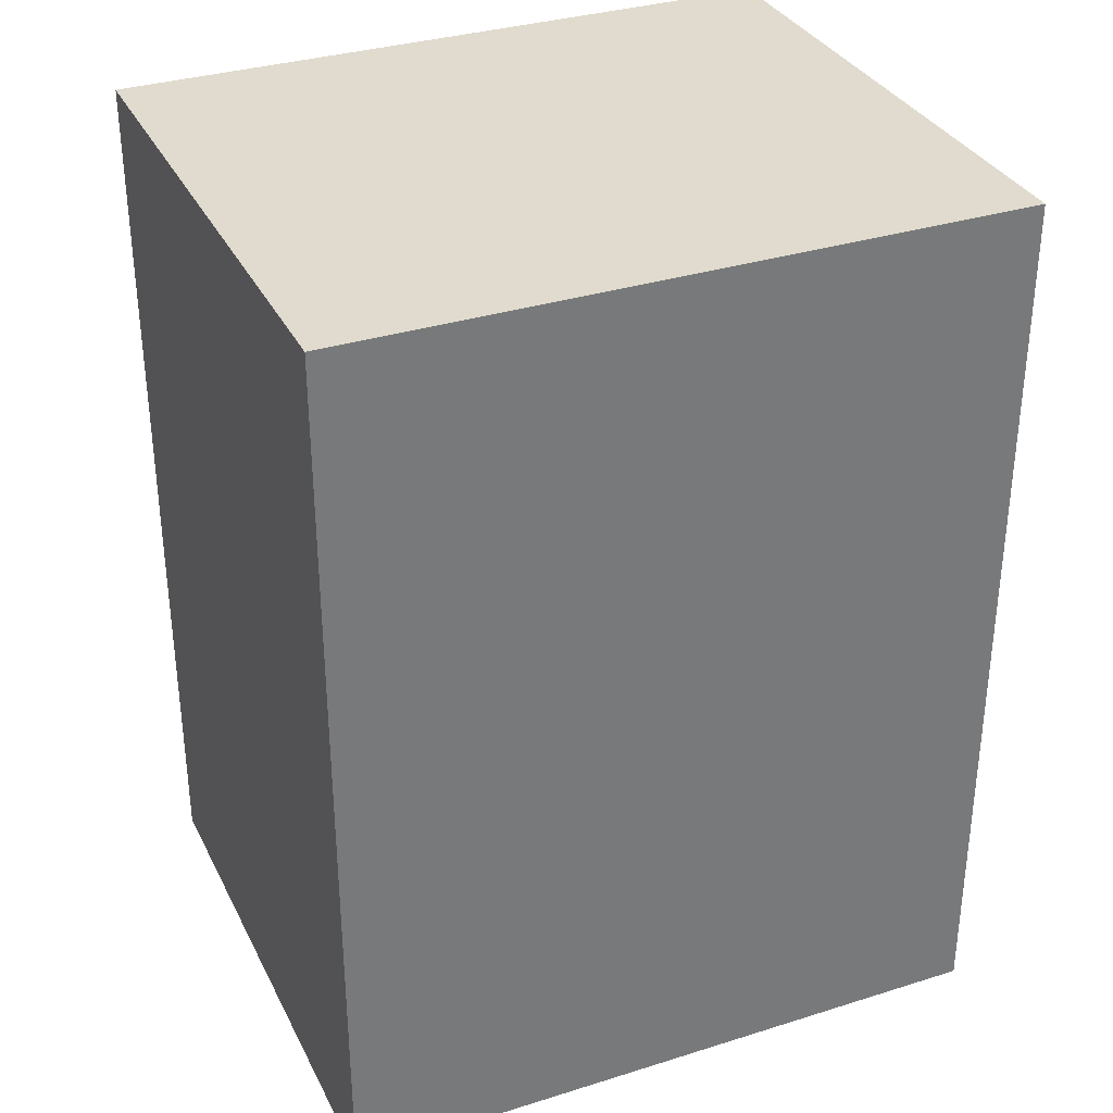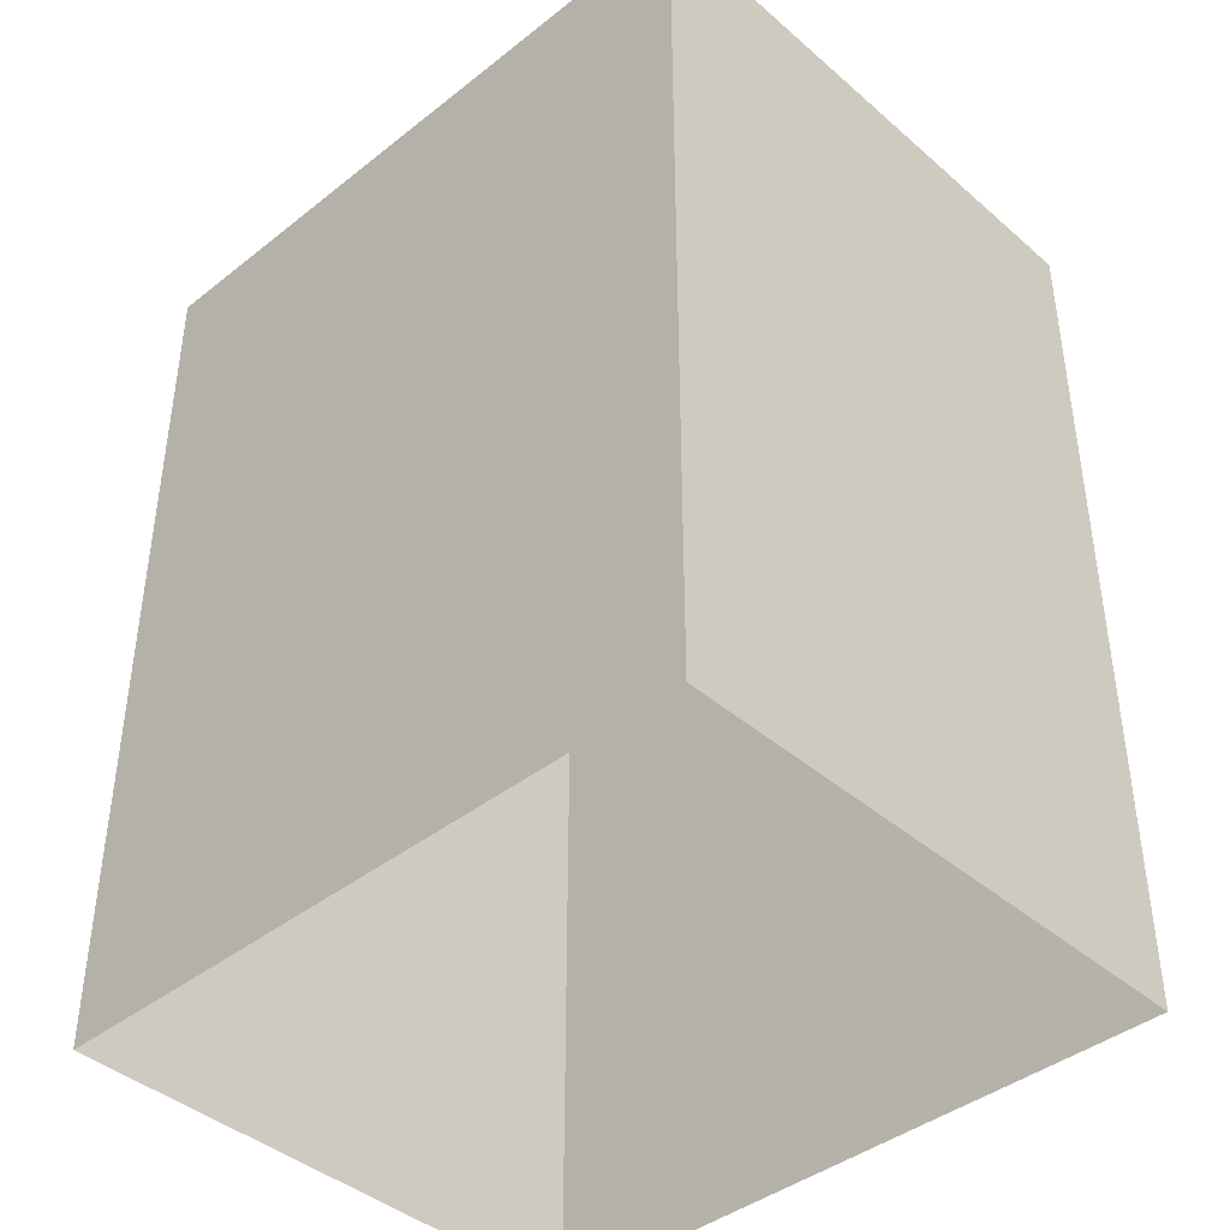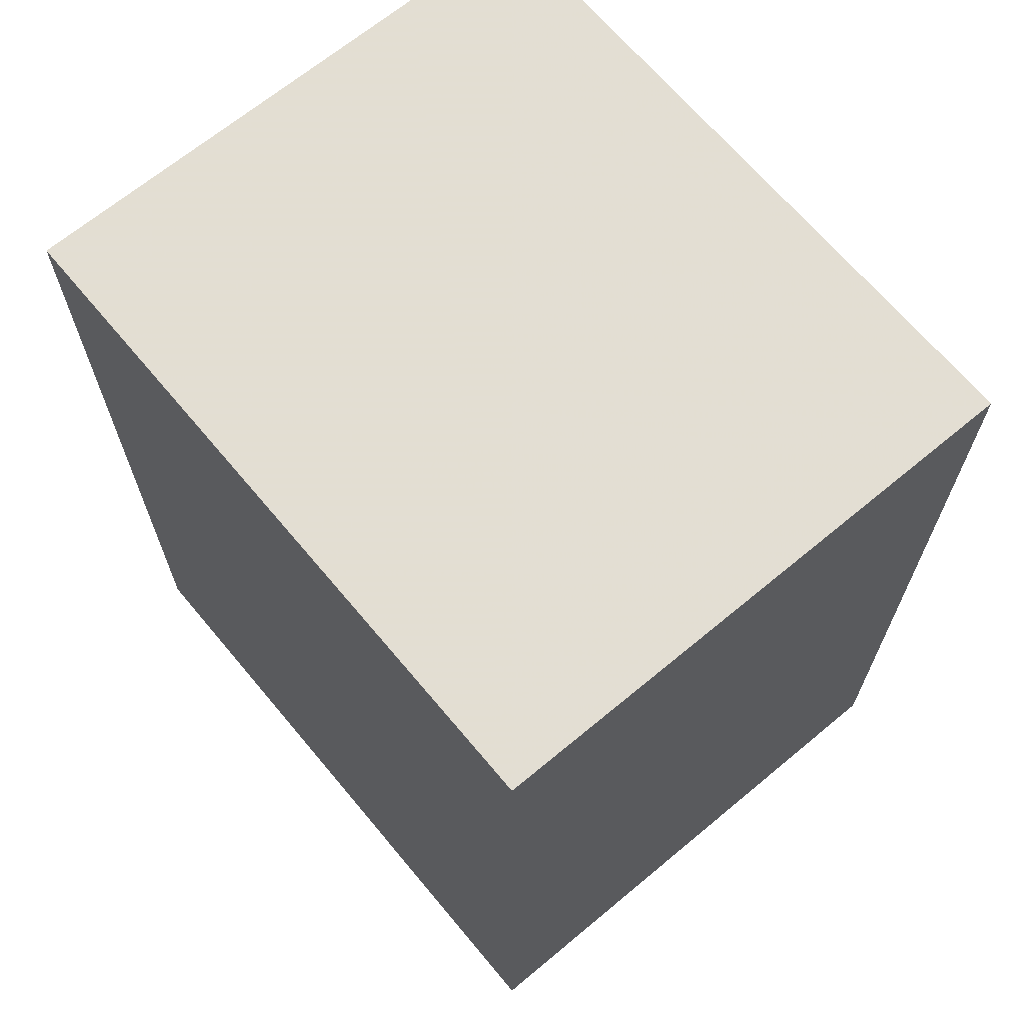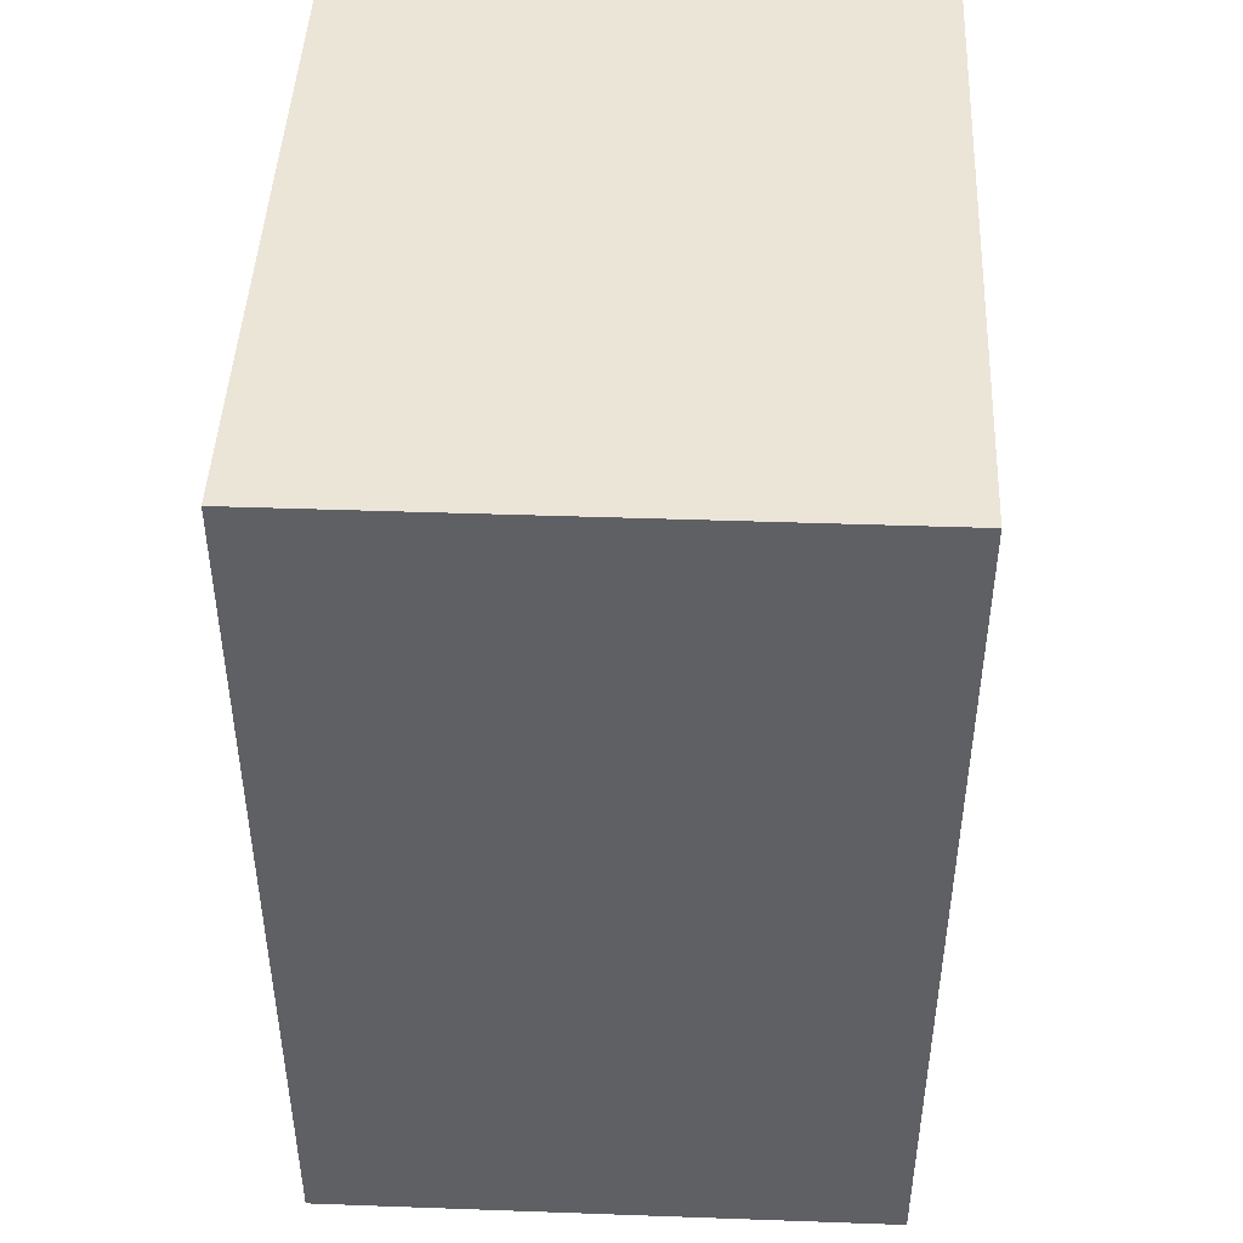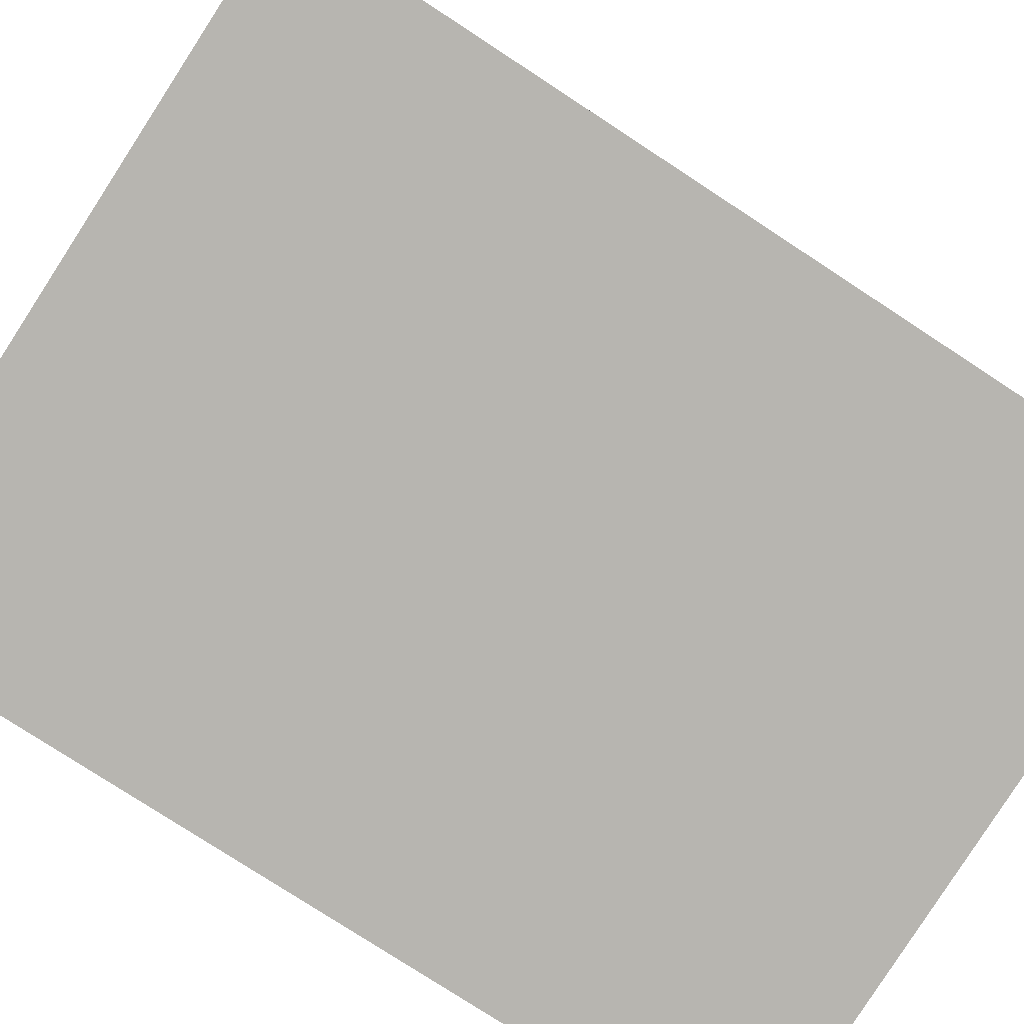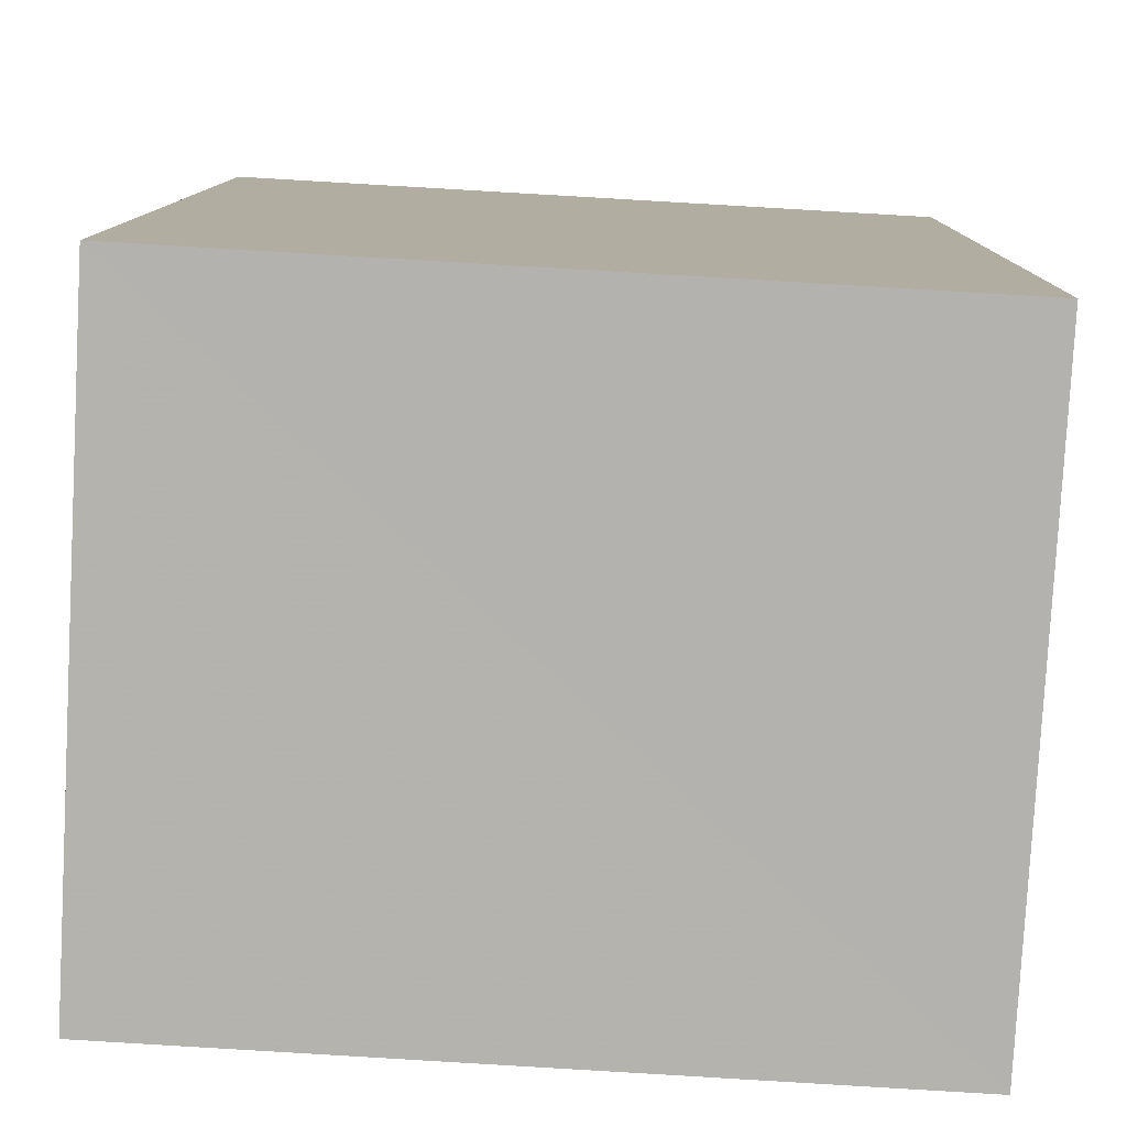
<metadata>
{"format":"obj","ext":"obj","renderer":"f3d","projection":"perspective","resolution":1024,"background":"white","views":[{"elev":33.5,"azim":-26.7,"up":"+Z"},{"elev":-41.5,"azim":40.5,"up":"+Z"},{"elev":67.5,"azim":-133.0,"up":"+Z"},{"elev":45.7,"azim":89.3,"up":"+Z"},{"elev":-78.2,"azim":-123.3,"up":"+Y"},{"elev":10.1,"azim":0.7,"up":"+Y"}]}
</metadata>
<code>
v -3.718e+05 -1.034e+05 34.54
v -3.718e+05 -1.034e+05 34.54
v -3.718e+05 -1.034e+05 34.54
v -3.718e+05 -1.034e+05 34.54
v -3.718e+05 -1.034e+05 40.74
v -3.718e+05 -1.034e+05 40.74
v -3.718e+05 -1.034e+05 40.74
v -3.718e+05 -1.034e+05 40.74
f 1 2 3
f 1 4 2
f 5 6 7
f 5 8 6
f 5 3 2
f 5 7 3
f 7 1 3
f 7 6 1
f 5 2 4
f 8 5 4
f 8 4 1
f 6 8 1

</code>
